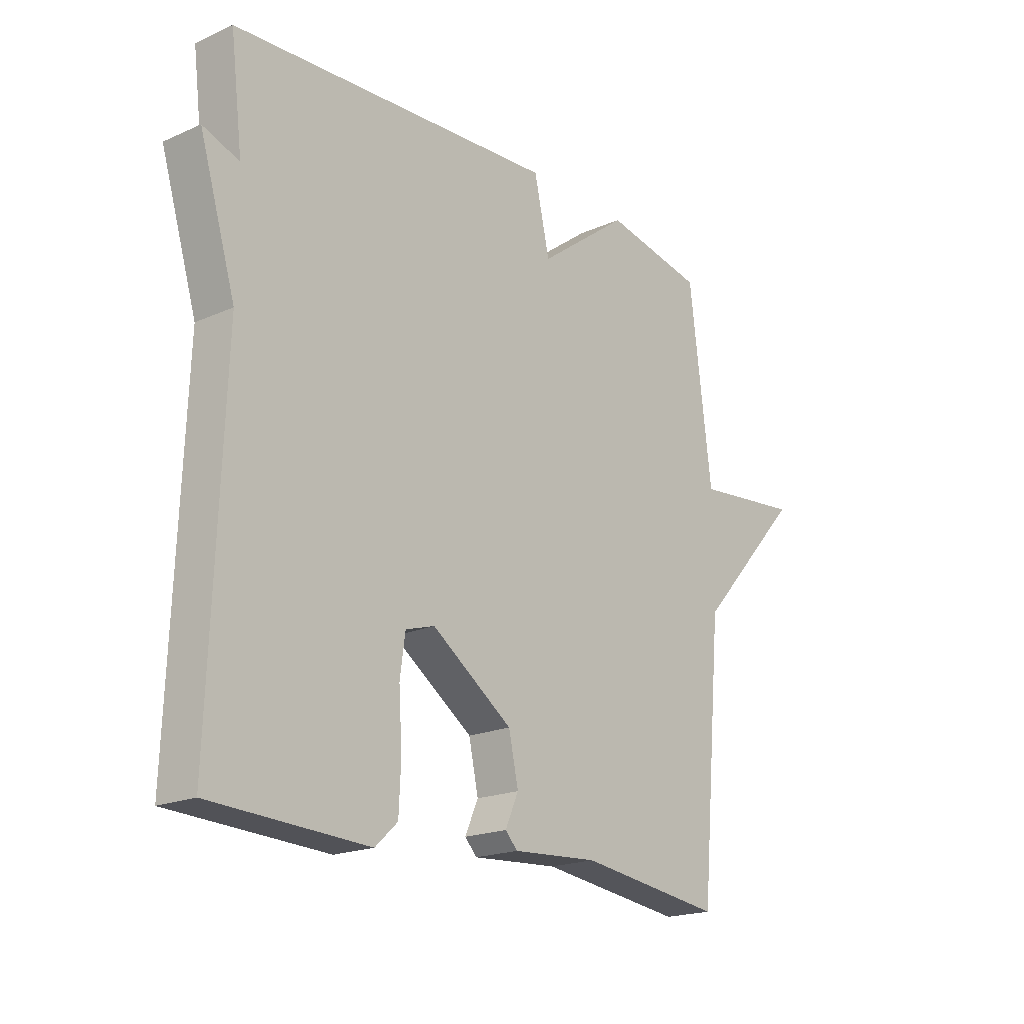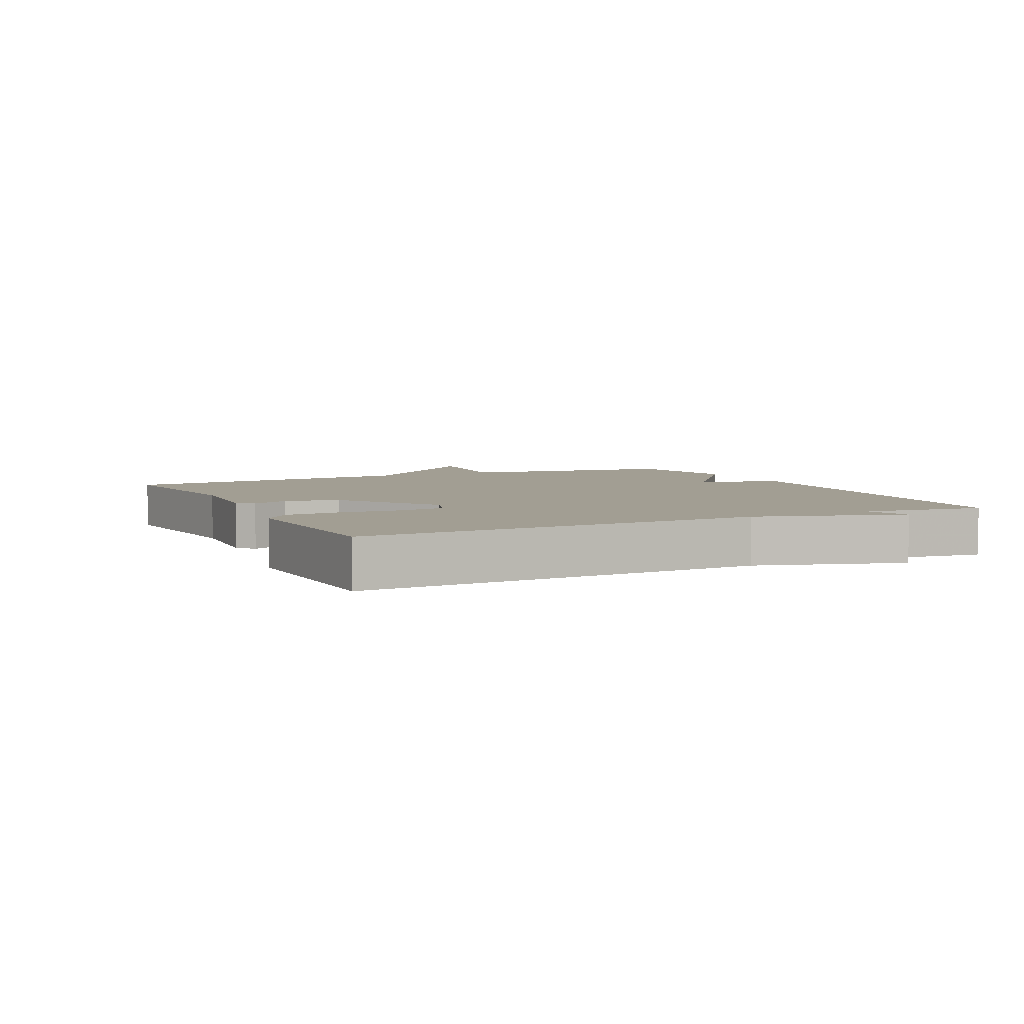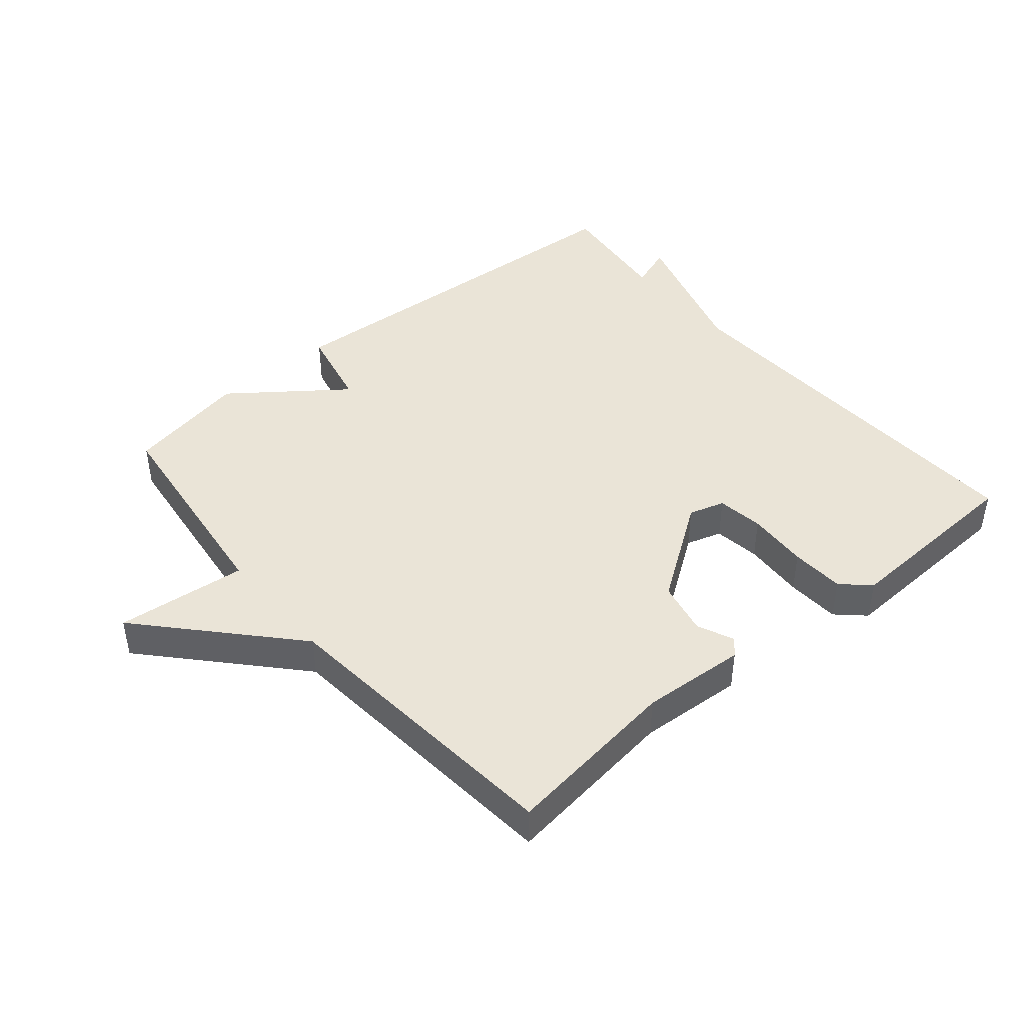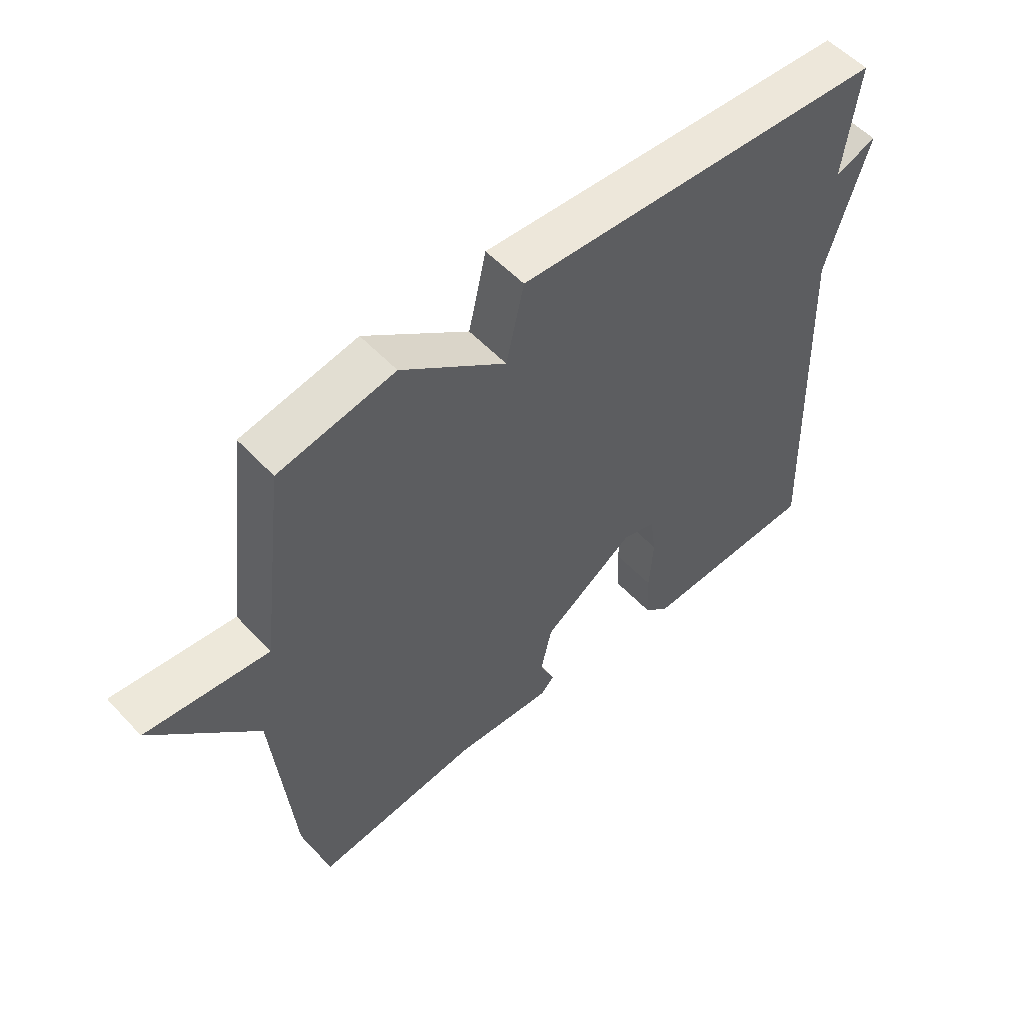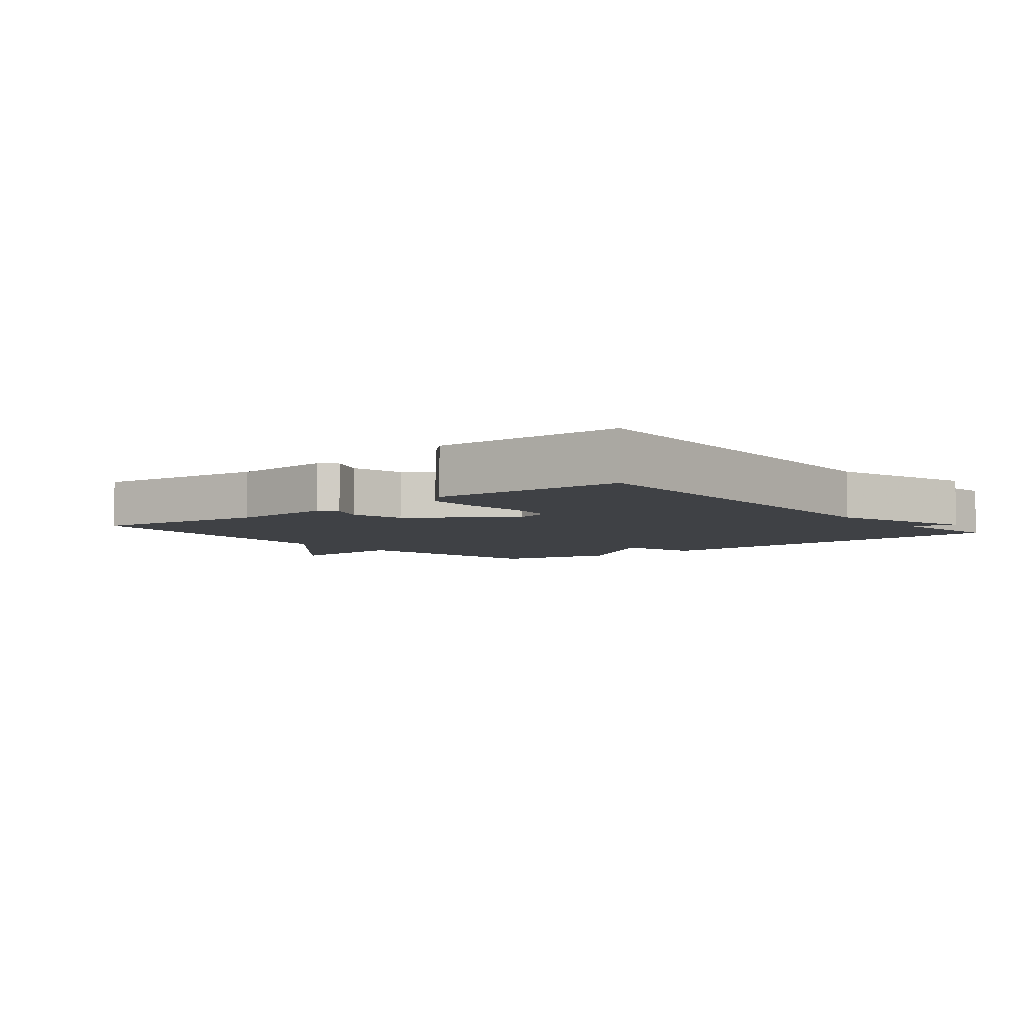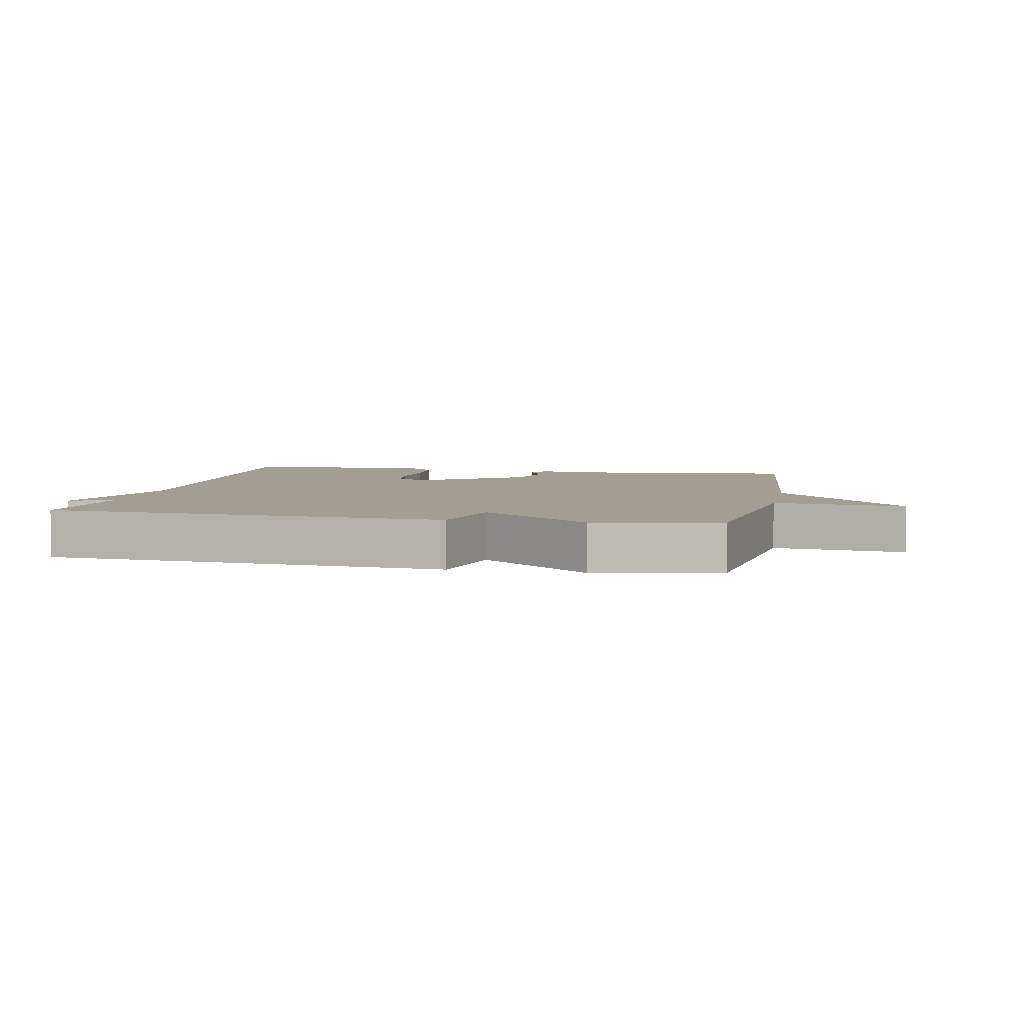
<metadata>
{"format":"obj","ext":"obj","renderer":"f3d","projection":"perspective","resolution":1024,"background":"white","views":[{"elev":-19.4,"azim":-50.3,"up":"+Z"},{"elev":5.0,"azim":-115.5,"up":"+Y"},{"elev":43.7,"azim":139.8,"up":"+Y"},{"elev":54.7,"azim":138.0,"up":"+Z"},{"elev":-5.3,"azim":-140.5,"up":"+Y"},{"elev":5.1,"azim":11.4,"up":"+Y"}]}
</metadata>
<code>
v -0.5 0.07 -0.5
v -0.477 0.07 0.114
v -0.545 0.07 0.338
v -0.477 0.07 0.314
v -0.5 0.07 0.5
v 0.111 0.07 0.537
v 0.14 0.07 0.408
v 0.311 0.07 0.537
v 0.5 0.07 0.5
v 0.542 0.07 0.162
v 0.743 0.07 0.183
v 0.542 0.07 -0.038
v 0.5 0.07 -0.5
v 0.228 0.07 -0.465
v 0.067 0.07 -0.476
v 0.044 0.07 -0.452
v 0.069 0.07 -0.396
v 0.051 0.07 -0.313
v -0.101 0.07 -0.207
v -0.156 0.07 -0.224
v -0.166 0.07 -0.296
v -0.16 0.07 -0.391
v -0.164 0.07 -0.474
v -0.206 0.07 -0.513
v -0.5 0 -0.5
v -0.477 0 0.114
v -0.545 0 0.338
v -0.477 0 0.314
v -0.5 0 0.5
v 0.111 0 0.537
v 0.14 0 0.408
v 0.311 0 0.537
v 0.5 0 0.5
v 0.542 0 0.162
v 0.743 0 0.183
v 0.542 0 -0.038
v 0.5 0 -0.5
v 0.228 0 -0.465
v 0.067 0 -0.476
v 0.044 0 -0.452
v 0.069 0 -0.396
v 0.051 0 -0.313
v -0.101 0 -0.207
v -0.156 0 -0.224
v -0.166 0 -0.296
v -0.16 0 -0.391
v -0.164 0 -0.474
v -0.206 0 -0.513
f 24 1 2
f 23 24 2
f 22 23 2
f 21 22 2
f 2 3 4
f 21 2 4
f 20 21 4
f 5 6 7
f 4 5 7
f 20 4 7
f 19 20 7
f 8 9 10
f 7 8 10
f 19 7 10
f 18 19 10
f 10 11 12
f 18 10 12
f 17 18 12
f 16 17 12
f 15 16 12
f 14 15 12
f 12 13 14
f 26 25 48
f 26 48 47
f 26 47 46
f 26 46 45
f 28 27 26
f 28 26 45
f 28 45 44
f 31 30 29
f 31 29 28
f 31 28 44
f 31 44 43
f 34 33 32
f 34 32 31
f 34 31 43
f 34 43 42
f 36 35 34
f 36 34 42
f 36 42 41
f 36 41 40
f 36 40 39
f 36 39 38
f 38 37 36
f 1 25 26 2
f 2 26 27 3
f 3 27 28 4
f 4 28 29 5
f 5 29 30 6
f 6 30 31 7
f 7 31 32 8
f 8 32 33 9
f 9 33 34 10
f 10 34 35 11
f 11 35 36 12
f 12 36 37 13
f 13 37 38 14
f 14 38 39 15
f 15 39 40 16
f 16 40 41 17
f 17 41 42 18
f 18 42 43 19
f 19 43 44 20
f 20 44 45 21
f 21 45 46 22
f 22 46 47 23
f 23 47 48 24
f 24 48 25 1

</code>
